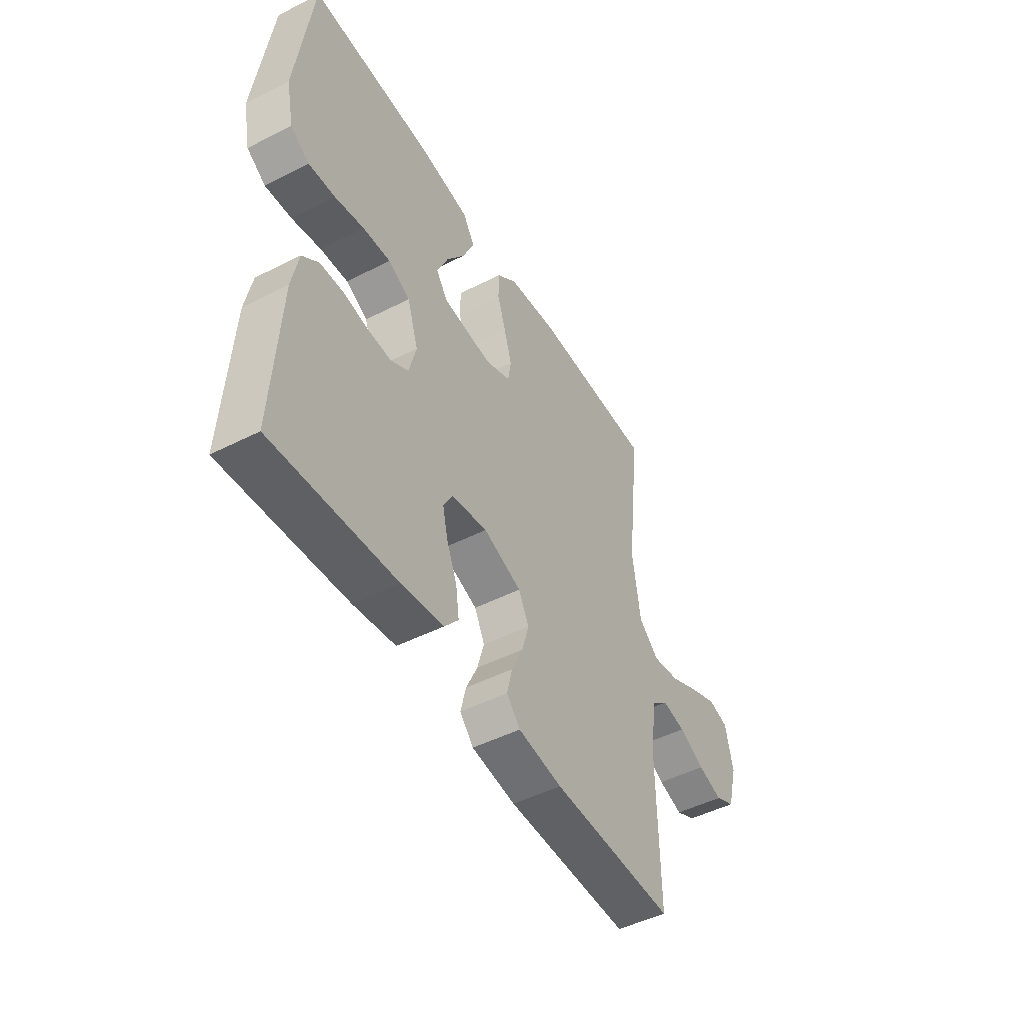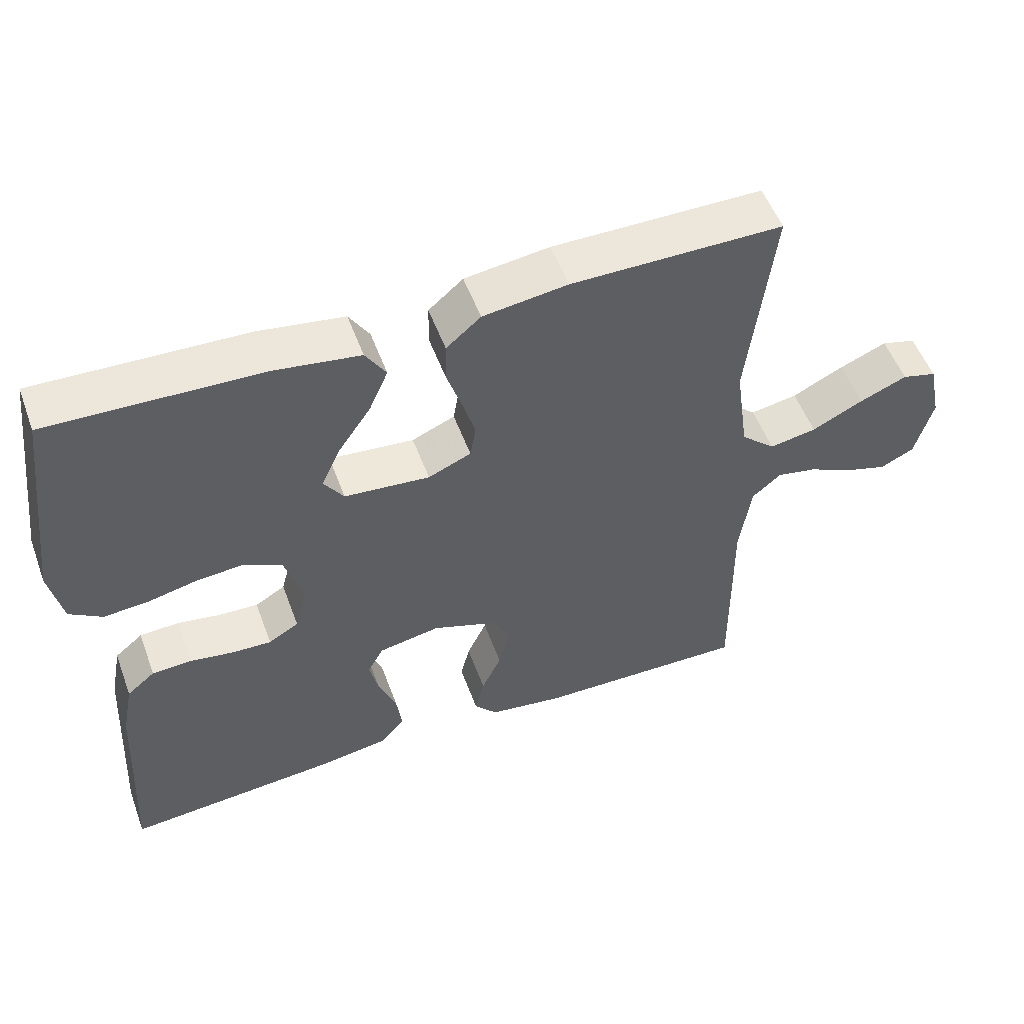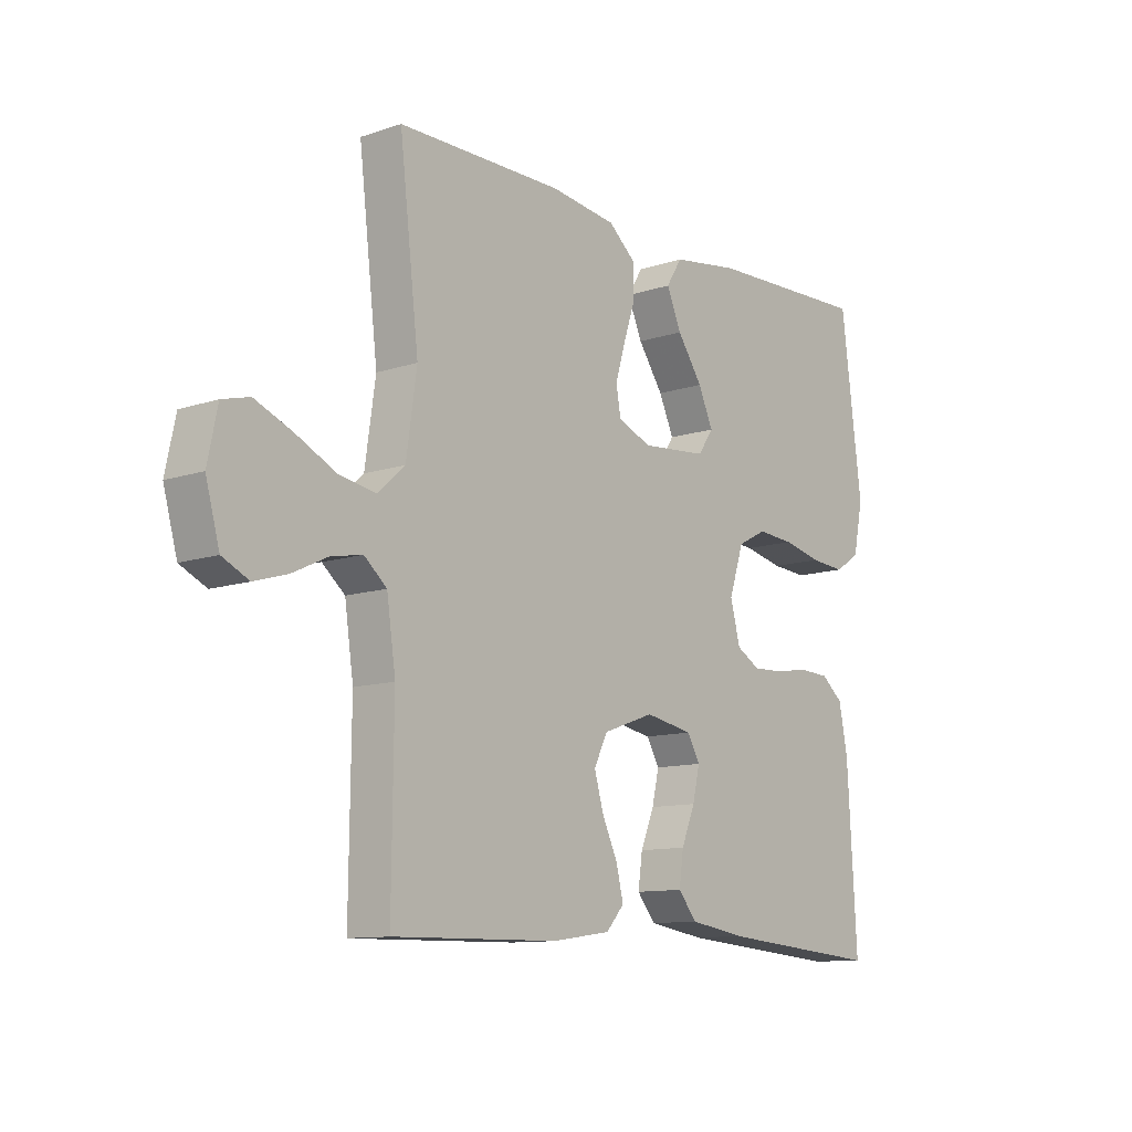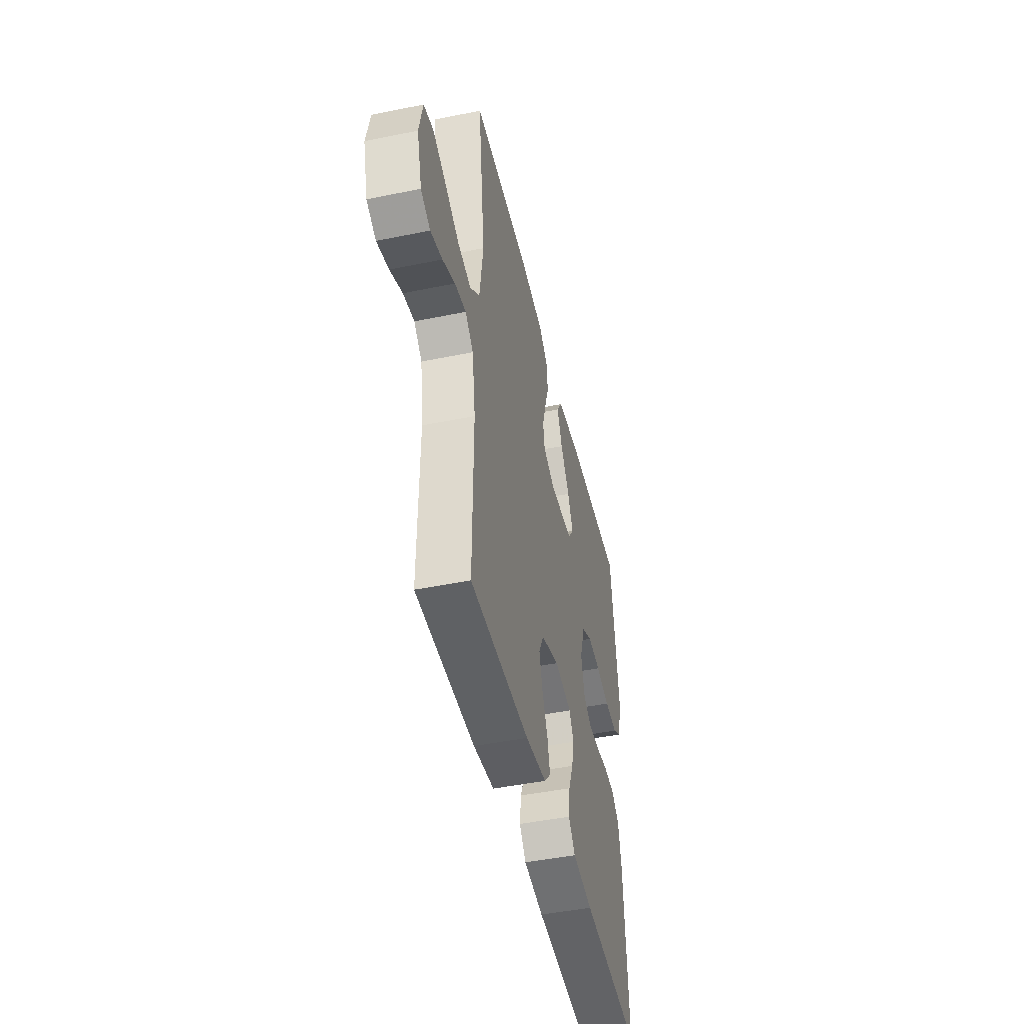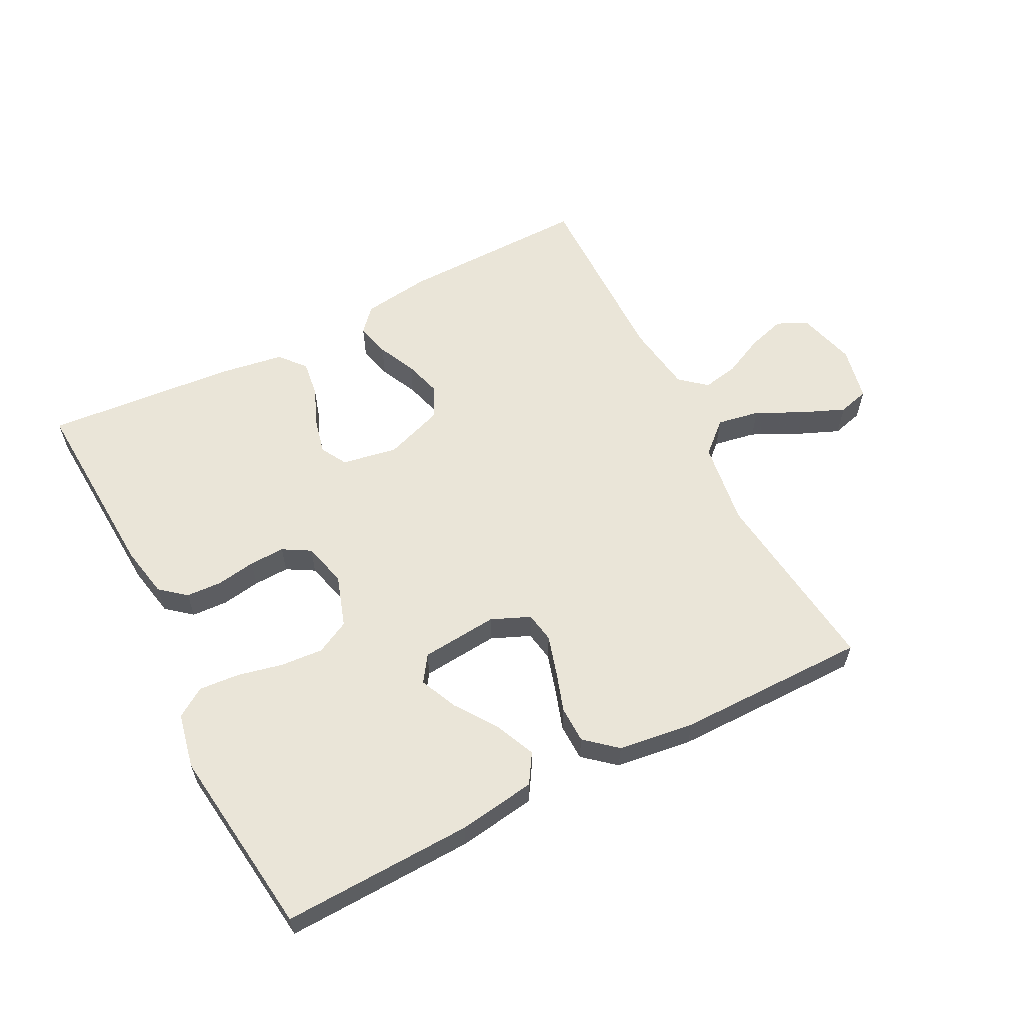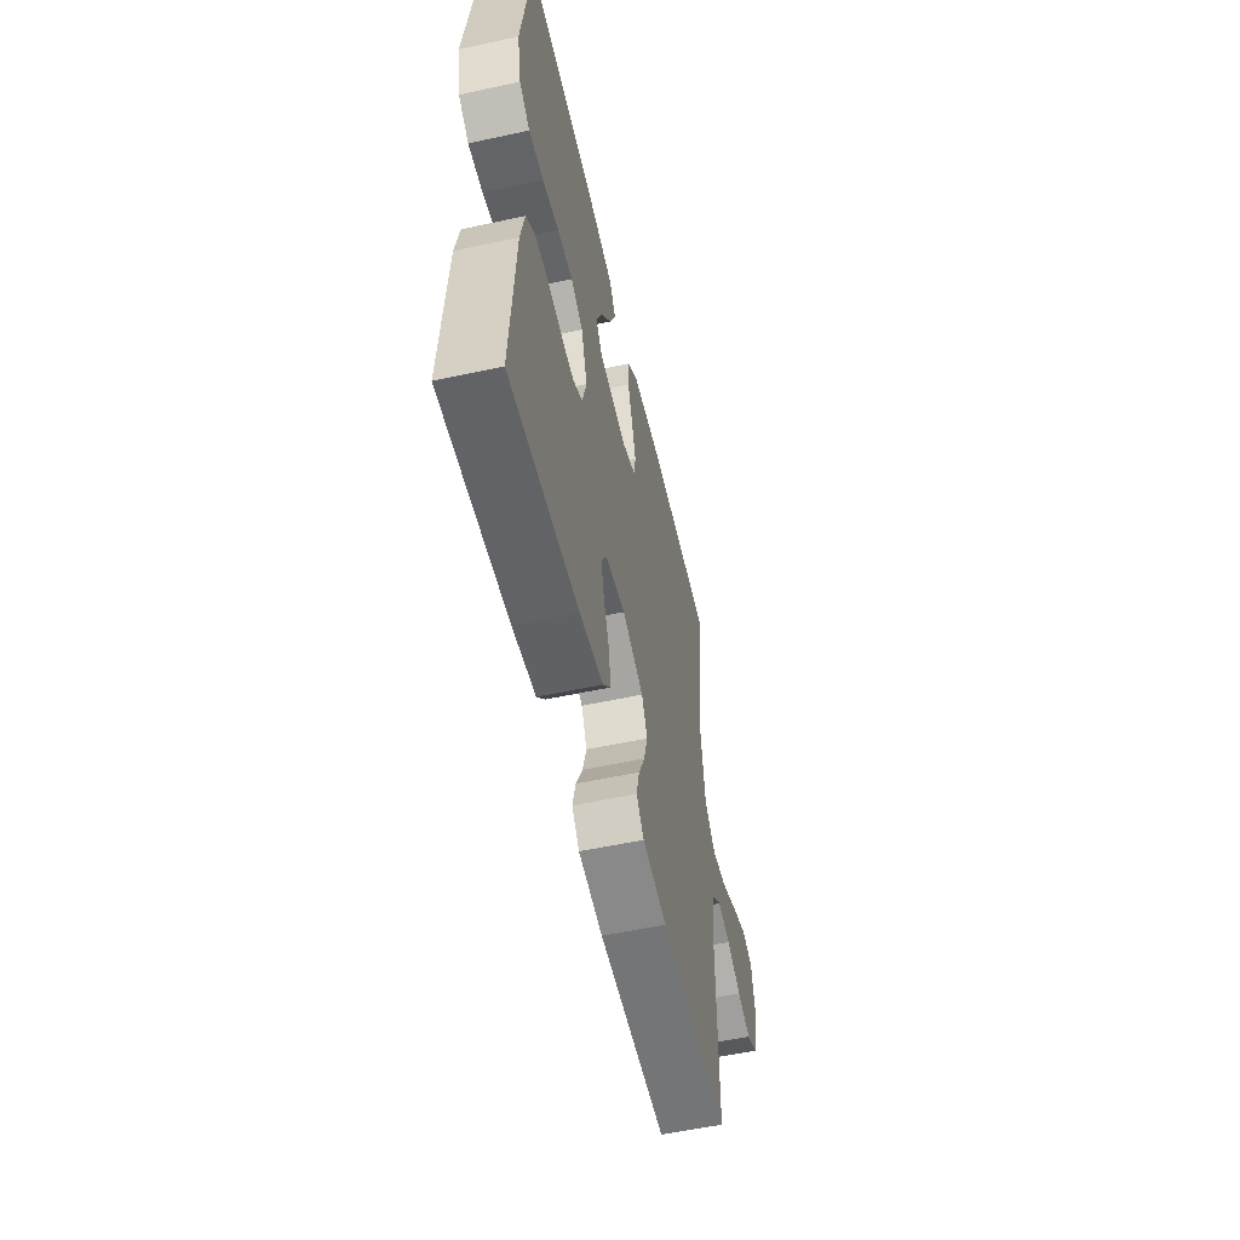
<metadata>
{"format":"obj","ext":"obj","renderer":"f3d","projection":"perspective","resolution":1024,"background":"white","views":[{"elev":-48.2,"azim":-60.4,"up":"+Z"},{"elev":53.1,"azim":-20.1,"up":"+Z"},{"elev":-11.2,"azim":129.4,"up":"+Z"},{"elev":-46.4,"azim":103.1,"up":"+Z"},{"elev":59.5,"azim":-27.2,"up":"+Y"},{"elev":-55.6,"azim":-77.2,"up":"+Z"}]}
</metadata>
<code>
v 0.5 0.07 -0.5
v 0.2 0.07 -0.495
v 0.093 0.07 -0.48
v 0.06 0.07 -0.443
v 0.073 0.07 -0.389
v 0.101 0.07 -0.329
v 0.118 0.07 -0.27
v 0.093 0.07 -0.22
v 0 0.07 -0.187
v -0.087 0.07 -0.203
v -0.11 0.07 -0.244
v -0.097 0.07 -0.3
v -0.072 0.07 -0.361
v -0.064 0.07 -0.418
v -0.098 0.07 -0.459
v -0.2 0.07 -0.475
v -0.5 0.07 -0.5
v -0.483 0.07 -0.2
v -0.467 0.07 -0.118
v -0.427 0.07 -0.085
v -0.371 0.07 -0.082
v -0.309 0.07 -0.092
v -0.253 0.07 -0.094
v -0.21 0.07 -0.069
v -0.192 0.07 0
v -0.219 0.07 0.082
v -0.272 0.07 0.109
v -0.339 0.07 0.104
v -0.41 0.07 0.088
v -0.474 0.07 0.083
v -0.52 0.07 0.113
v -0.538 0.07 0.2
v -0.5 0.07 0.5
v -0.2 0.07 0.49
v -0.078 0.07 0.472
v -0.049 0.07 0.426
v -0.076 0.07 0.364
v -0.122 0.07 0.297
v -0.149 0.07 0.237
v -0.121 0.07 0.196
v 0 0.07 0.185
v 0.061 0.07 0.211
v 0.069 0.07 0.259
v 0.051 0.07 0.32
v 0.03 0.07 0.384
v 0.031 0.07 0.442
v 0.08 0.07 0.484
v 0.2 0.07 0.5
v 0.5 0.07 0.5
v 0.465 0.07 0.2
v 0.484 0.07 0.067
v 0.533 0.07 0.023
v 0.6 0.07 0.035
v 0.673 0.07 0.071
v 0.74 0.07 0.099
v 0.789 0.07 0.086
v 0.807 0.07 0
v 0.782 0.07 -0.091
v 0.734 0.07 -0.114
v 0.674 0.07 -0.096
v 0.611 0.07 -0.066
v 0.554 0.07 -0.055
v 0.513 0.07 -0.09
v 0.497 0.07 -0.2
v 0.5 0 -0.5
v 0.2 0 -0.495
v 0.093 0 -0.48
v 0.06 0 -0.443
v 0.073 0 -0.389
v 0.101 0 -0.329
v 0.118 0 -0.27
v 0.093 0 -0.22
v 0 0 -0.187
v -0.087 0 -0.203
v -0.11 0 -0.244
v -0.097 0 -0.3
v -0.072 0 -0.361
v -0.064 0 -0.418
v -0.098 0 -0.459
v -0.2 0 -0.475
v -0.5 0 -0.5
v -0.483 0 -0.2
v -0.467 0 -0.118
v -0.427 0 -0.085
v -0.371 0 -0.082
v -0.309 0 -0.092
v -0.253 0 -0.094
v -0.21 0 -0.069
v -0.192 0 0
v -0.219 0 0.082
v -0.272 0 0.109
v -0.339 0 0.104
v -0.41 0 0.088
v -0.474 0 0.083
v -0.52 0 0.113
v -0.538 0 0.2
v -0.5 0 0.5
v -0.2 0 0.49
v -0.078 0 0.472
v -0.049 0 0.426
v -0.076 0 0.364
v -0.122 0 0.297
v -0.149 0 0.237
v -0.121 0 0.196
v 0 0 0.185
v 0.061 0 0.211
v 0.069 0 0.259
v 0.051 0 0.32
v 0.03 0 0.384
v 0.031 0 0.442
v 0.08 0 0.484
v 0.2 0 0.5
v 0.5 0 0.5
v 0.465 0 0.2
v 0.484 0 0.067
v 0.533 0 0.023
v 0.6 0 0.035
v 0.673 0 0.071
v 0.74 0 0.099
v 0.789 0 0.086
v 0.807 0 0
v 0.782 0 -0.091
v 0.734 0 -0.114
v 0.674 0 -0.096
v 0.611 0 -0.066
v 0.554 0 -0.055
v 0.513 0 -0.09
v 0.497 0 -0.2
f 58 59 60 61
f 58 61 62
f 57 58 62
f 56 57 62
f 53 54 55 56
f 53 56 62
f 52 53 62 63
f 47 48 49 50
f 47 50 51
f 44 45 46 47
f 43 44 47 51
f 42 43 51 52
f 35 36 37 38
f 35 38 39
f 34 35 39
f 33 34 39
f 32 33 39 40
f 28 29 30 31
f 27 28 31 32
f 19 20 21 22
f 19 22 23
f 18 19 23
f 17 18 23
f 16 17 23 24
f 12 13 14 15
f 11 12 15 16
f 3 4 5 6
f 3 6 7
f 64 1 2 3
f 63 64 3 7
f 41 42 52 63
f 27 32 40 41
f 26 27 41 63
f 25 26 63
f 11 16 24 25
f 10 11 25
f 9 10 25 63
f 8 9 63
f 7 8 63
f 125 124 123 122
f 126 125 122
f 126 122 121
f 126 121 120
f 120 119 118 117
f 126 120 117
f 127 126 117 116
f 114 113 112 111
f 115 114 111
f 111 110 109 108
f 115 111 108 107
f 116 115 107 106
f 102 101 100 99
f 103 102 99
f 103 99 98
f 103 98 97
f 104 103 97 96
f 95 94 93 92
f 96 95 92 91
f 86 85 84 83
f 87 86 83
f 87 83 82
f 87 82 81
f 88 87 81 80
f 79 78 77 76
f 80 79 76 75
f 70 69 68 67
f 71 70 67
f 67 66 65 128
f 71 67 128 127
f 127 116 106 105
f 105 104 96 91
f 127 105 91 90
f 127 90 89
f 89 88 80 75
f 89 75 74
f 127 89 74 73
f 127 73 72
f 127 72 71
f 1 65 66 2
f 2 66 67 3
f 3 67 68 4
f 4 68 69 5
f 5 69 70 6
f 6 70 71 7
f 7 71 72 8
f 8 72 73 9
f 9 73 74 10
f 10 74 75 11
f 11 75 76 12
f 12 76 77 13
f 13 77 78 14
f 14 78 79 15
f 15 79 80 16
f 16 80 81 17
f 17 81 82 18
f 18 82 83 19
f 19 83 84 20
f 20 84 85 21
f 21 85 86 22
f 22 86 87 23
f 23 87 88 24
f 24 88 89 25
f 25 89 90 26
f 26 90 91 27
f 27 91 92 28
f 28 92 93 29
f 29 93 94 30
f 30 94 95 31
f 31 95 96 32
f 32 96 97 33
f 33 97 98 34
f 34 98 99 35
f 35 99 100 36
f 36 100 101 37
f 37 101 102 38
f 38 102 103 39
f 39 103 104 40
f 40 104 105 41
f 41 105 106 42
f 42 106 107 43
f 43 107 108 44
f 44 108 109 45
f 45 109 110 46
f 46 110 111 47
f 47 111 112 48
f 48 112 113 49
f 49 113 114 50
f 50 114 115 51
f 51 115 116 52
f 52 116 117 53
f 53 117 118 54
f 54 118 119 55
f 55 119 120 56
f 56 120 121 57
f 57 121 122 58
f 58 122 123 59
f 59 123 124 60
f 60 124 125 61
f 61 125 126 62
f 62 126 127 63
f 63 127 128 64
f 64 128 65 1

</code>
